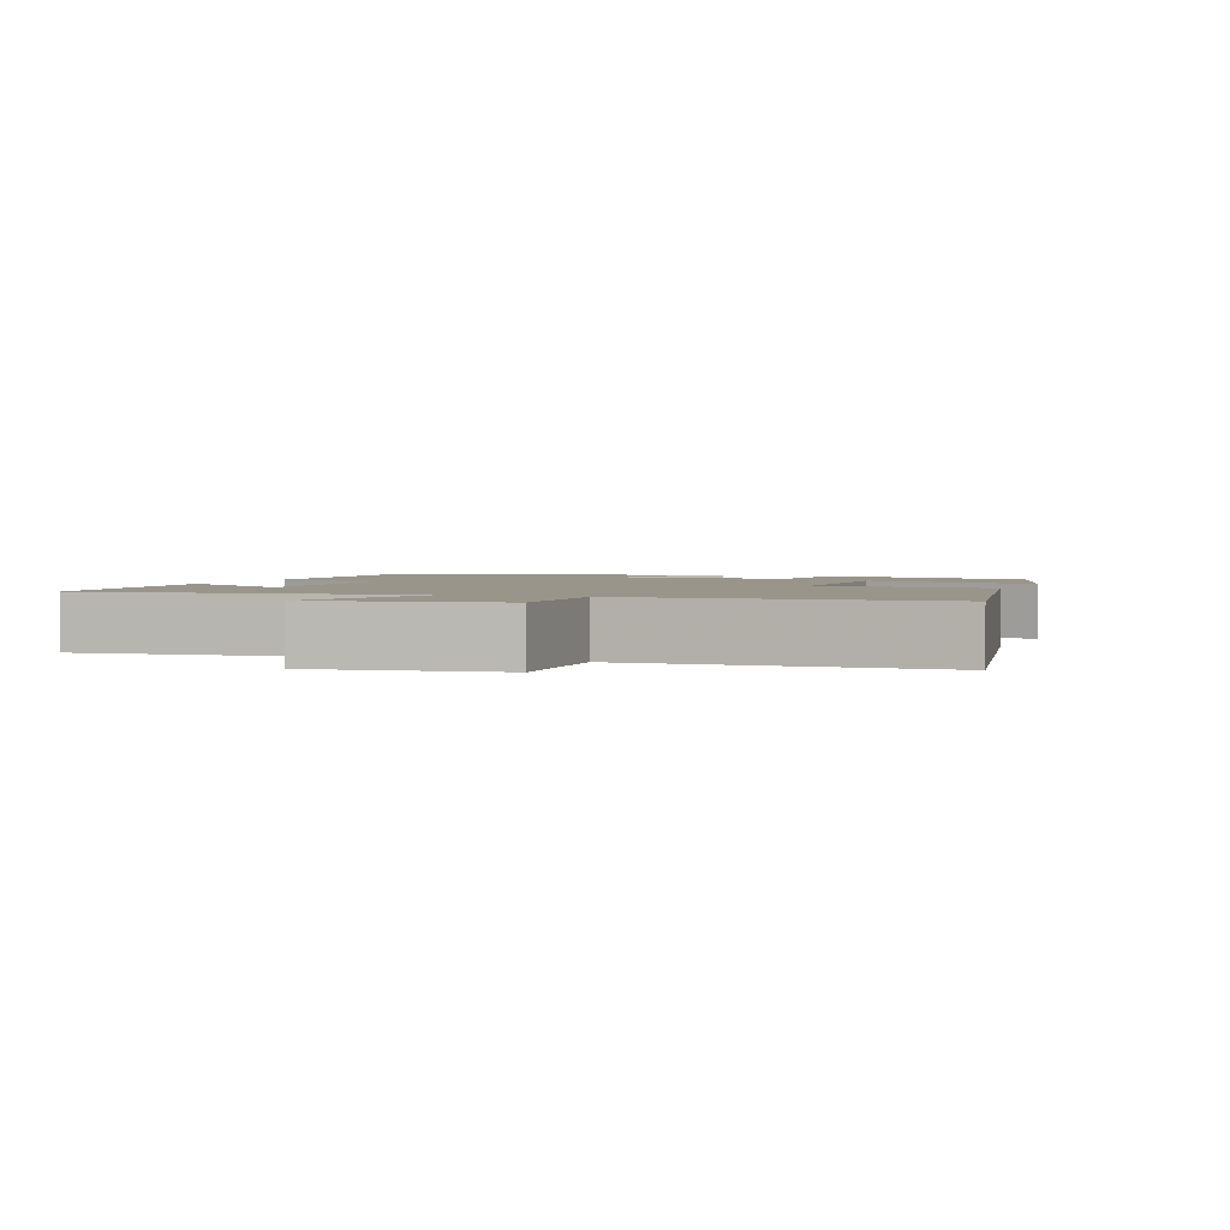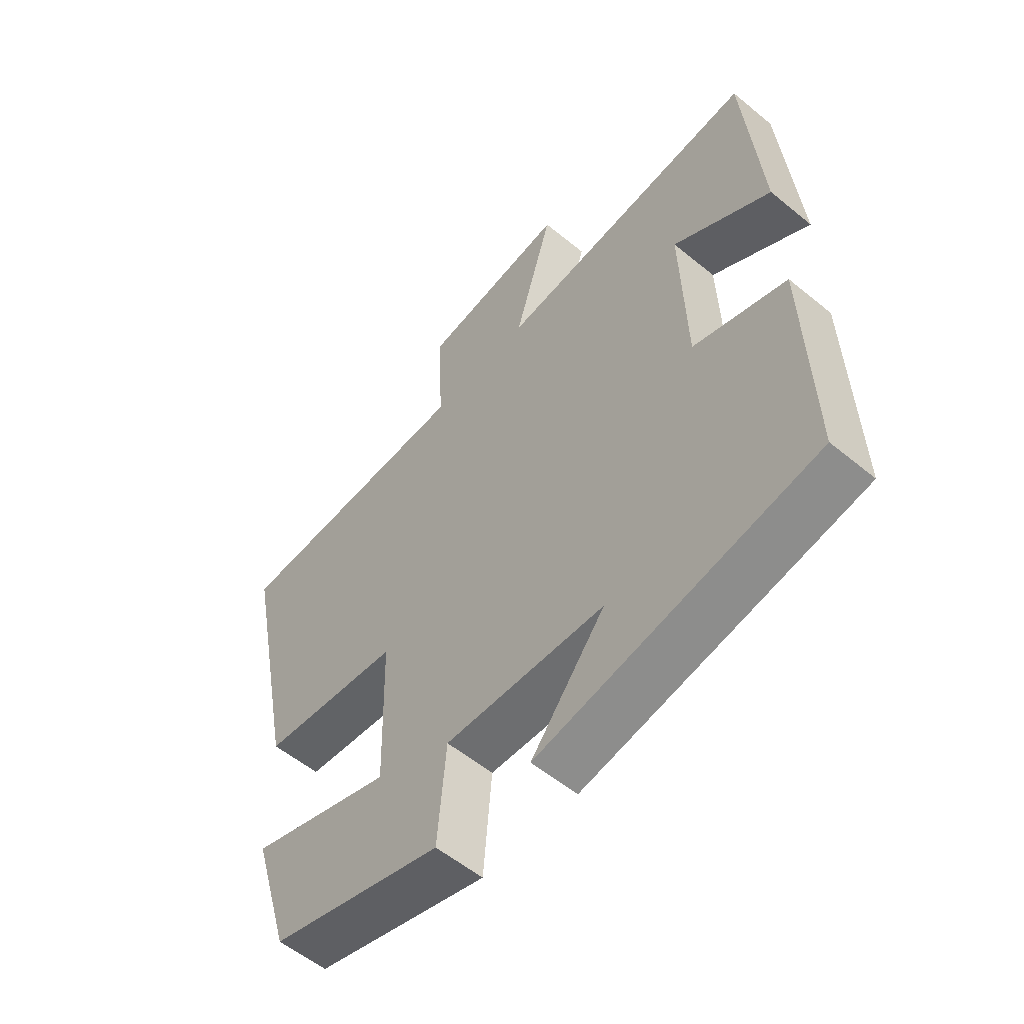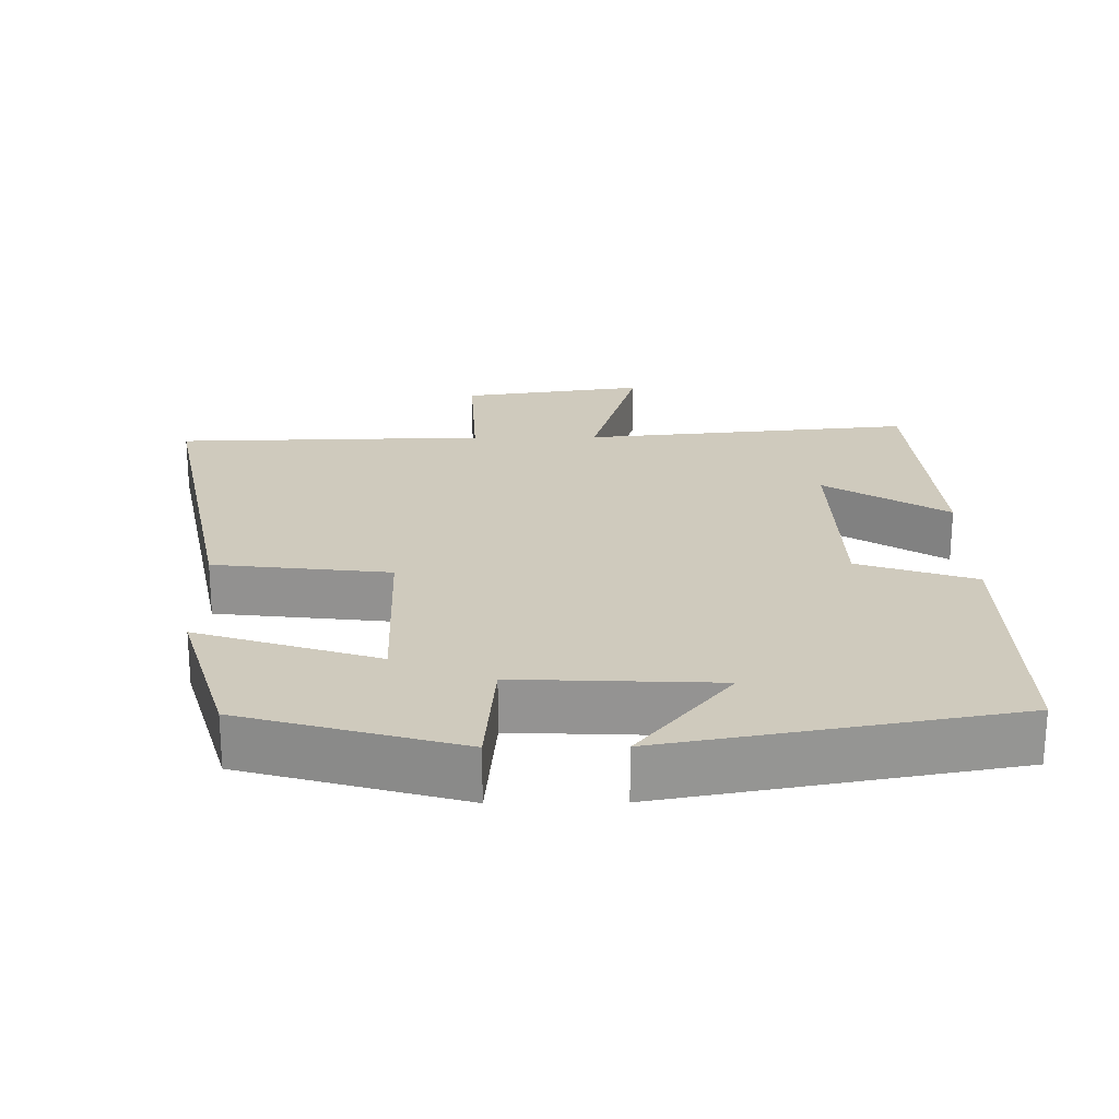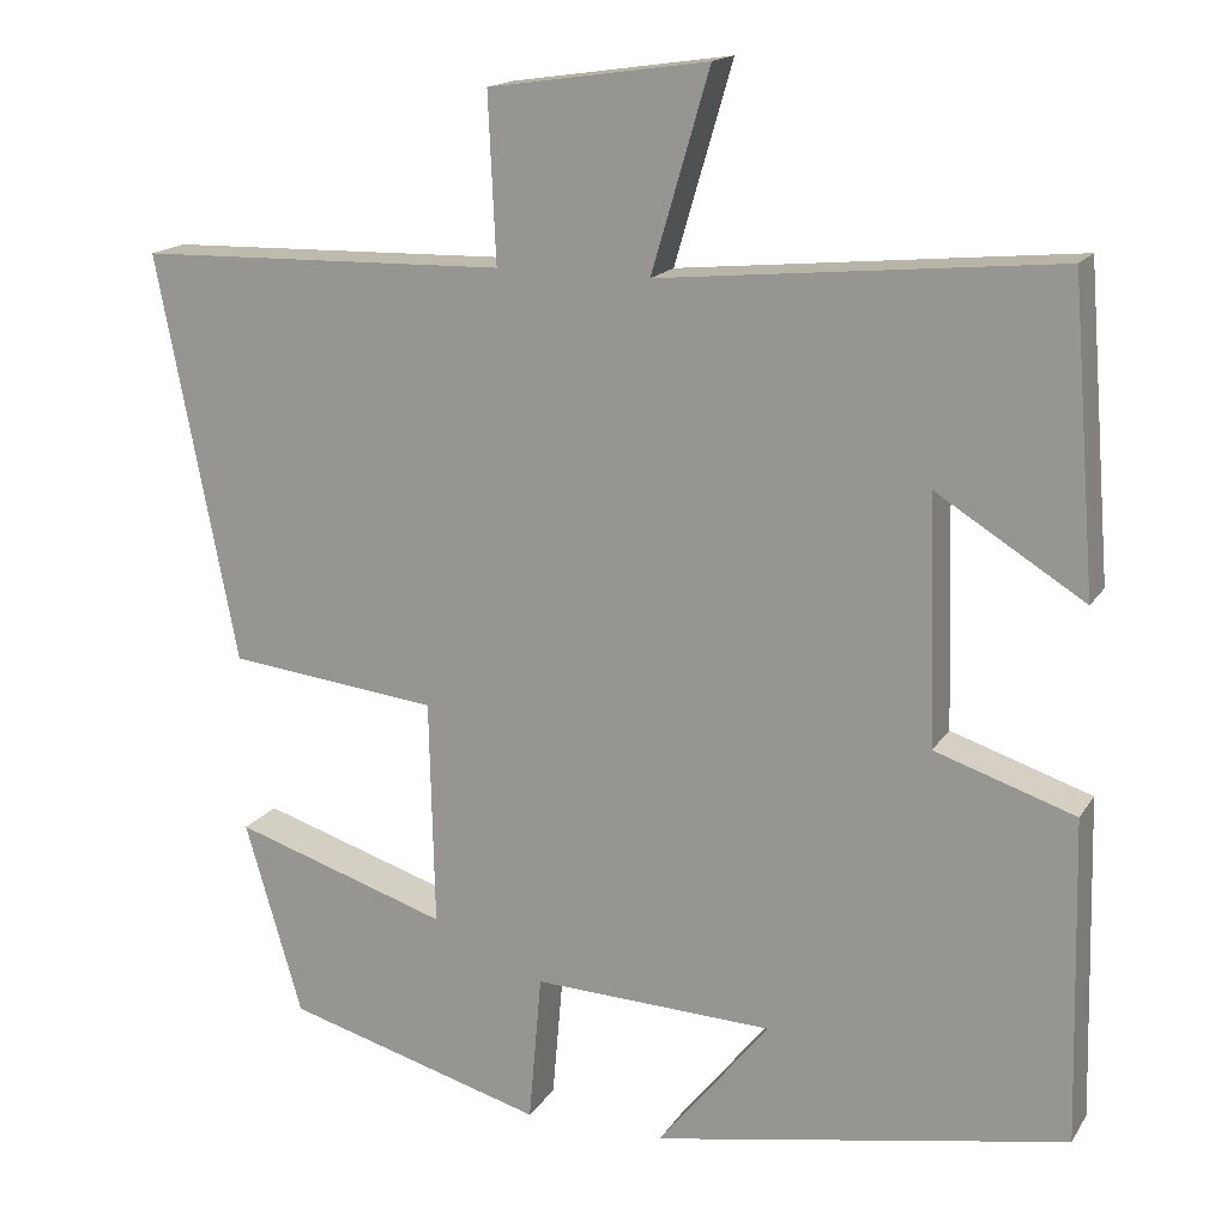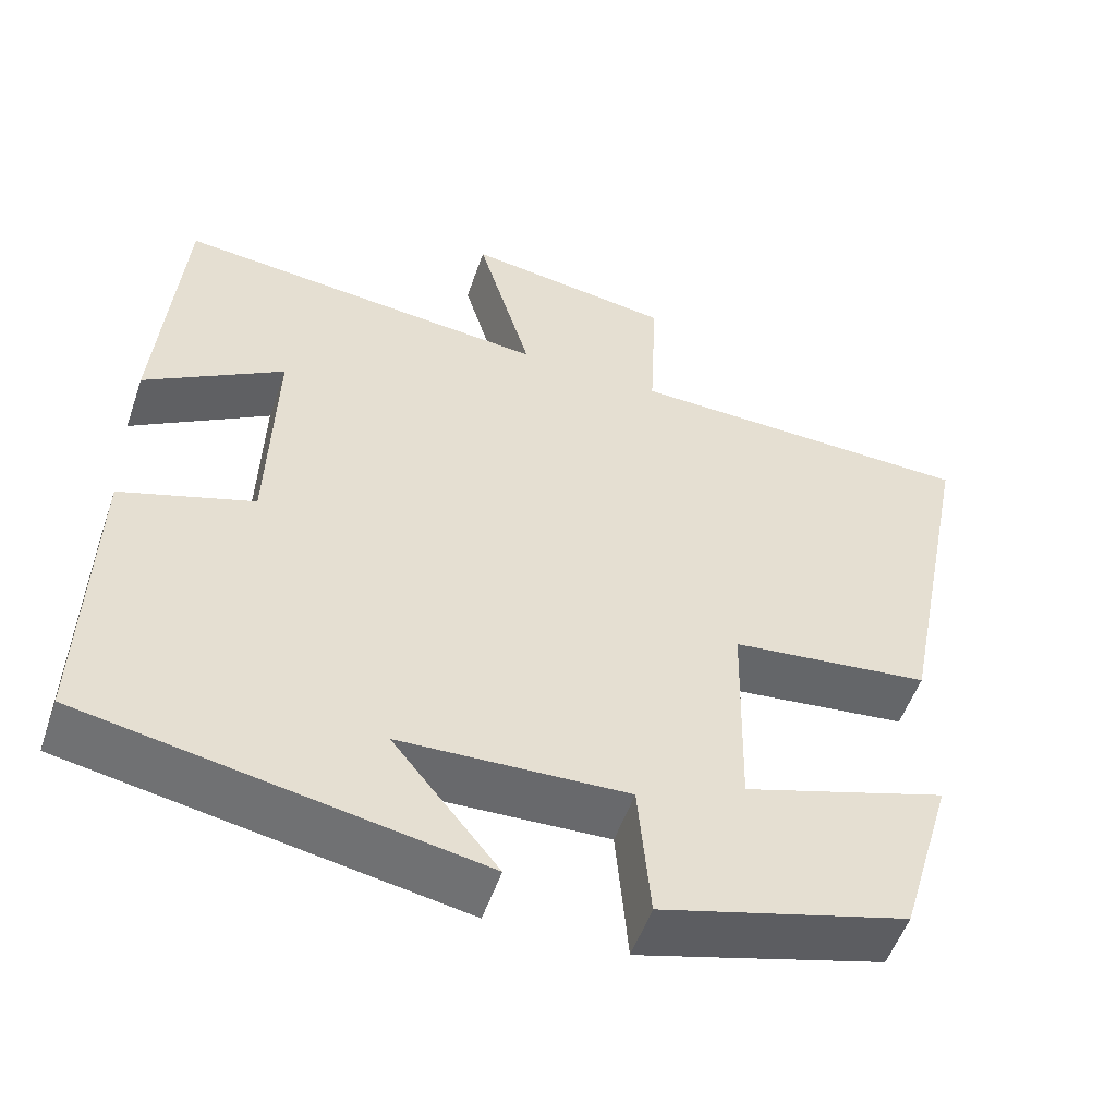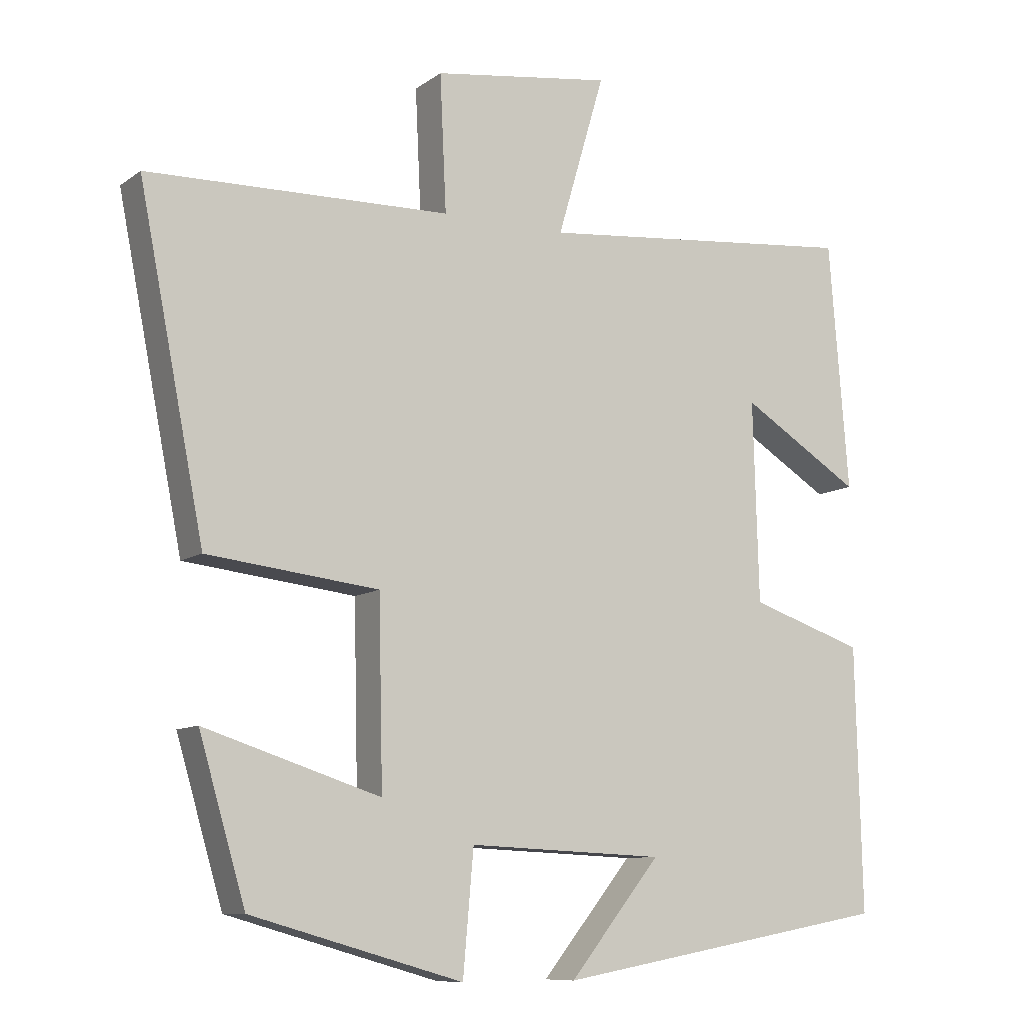
<metadata>
{"format":"obj","ext":"obj","renderer":"f3d","projection":"perspective","resolution":1024,"background":"white","views":[{"elev":2.2,"azim":21.4,"up":"+Y"},{"elev":-56.3,"azim":-130.7,"up":"+Z"},{"elev":22.9,"azim":179.4,"up":"+Y"},{"elev":16.3,"azim":-158.0,"up":"+Z"},{"elev":-53.4,"azim":-18.9,"up":"+Z"},{"elev":-9.6,"azim":149.8,"up":"+Z"}]}
</metadata>
<code>
v -0.472 0.07 0.544
v -0.014 0.07 0.5
v -0.081 0.07 0.729
v 0.173 0.07 0.693
v 0.164 0.07 0.5
v 0.593 0.07 0.49
v 0.5 0.07 0.019
v 0.257 0.07 -0.009
v 0.251 0.07 -0.271
v 0.5 0.07 -0.191
v 0.434 0.07 -0.415
v 0.134 0.07 -0.5
v 0.119 0.07 -0.328
v -0.159 0.07 -0.34
v -0.03 0.07 -0.5
v -0.509 0.07 -0.414
v -0.5 0.07 -0.04
v -0.338 0.07 0.014
v -0.33 0.07 0.298
v -0.5 0.07 0.192
v -0.472 0 0.544
v -0.014 0 0.5
v -0.081 0 0.729
v 0.173 0 0.693
v 0.164 0 0.5
v 0.593 0 0.49
v 0.5 0 0.019
v 0.257 0 -0.009
v 0.251 0 -0.271
v 0.5 0 -0.191
v 0.434 0 -0.415
v 0.134 0 -0.5
v 0.119 0 -0.328
v -0.159 0 -0.34
v -0.03 0 -0.5
v -0.509 0 -0.414
v -0.5 0 -0.04
v -0.338 0 0.014
v -0.33 0 0.298
v -0.5 0 0.192
f 19 20 1 2
f 18 19 2
f 16 17 18
f 16 18 2
f 14 15 16
f 14 16 2
f 13 14 2
f 11 12 13
f 10 11 13
f 9 10 13
f 8 9 13 2
f 7 8 2
f 6 7 2
f 5 6 2
f 2 3 4 5
f 22 21 40 39
f 22 39 38
f 38 37 36
f 22 38 36
f 36 35 34
f 22 36 34
f 22 34 33
f 33 32 31
f 33 31 30
f 33 30 29
f 22 33 29 28
f 22 28 27
f 22 27 26
f 22 26 25
f 25 24 23 22
f 1 21 22 2
f 2 22 23 3
f 3 23 24 4
f 4 24 25 5
f 5 25 26 6
f 6 26 27 7
f 7 27 28 8
f 8 28 29 9
f 9 29 30 10
f 10 30 31 11
f 11 31 32 12
f 12 32 33 13
f 13 33 34 14
f 14 34 35 15
f 15 35 36 16
f 16 36 37 17
f 17 37 38 18
f 18 38 39 19
f 19 39 40 20
f 20 40 21 1

</code>
